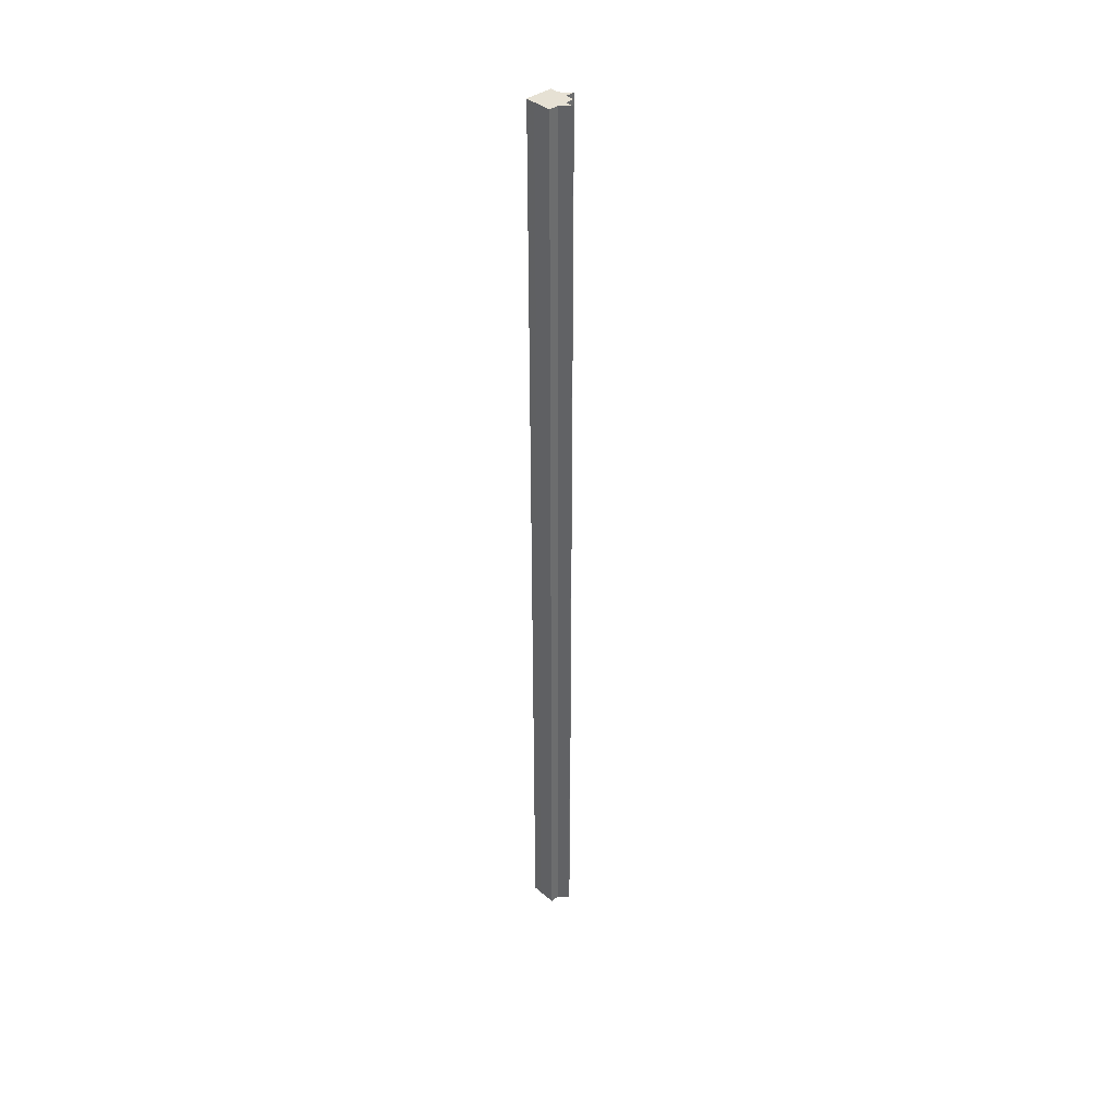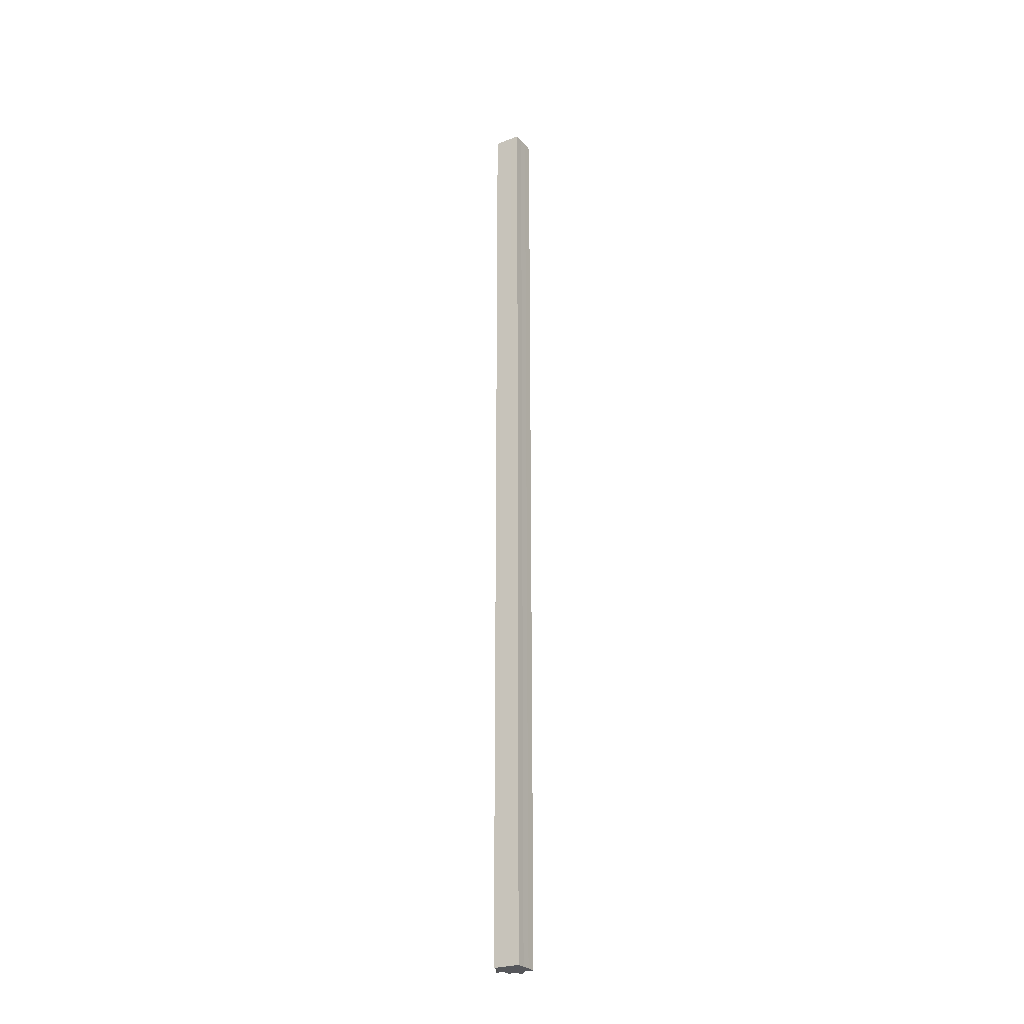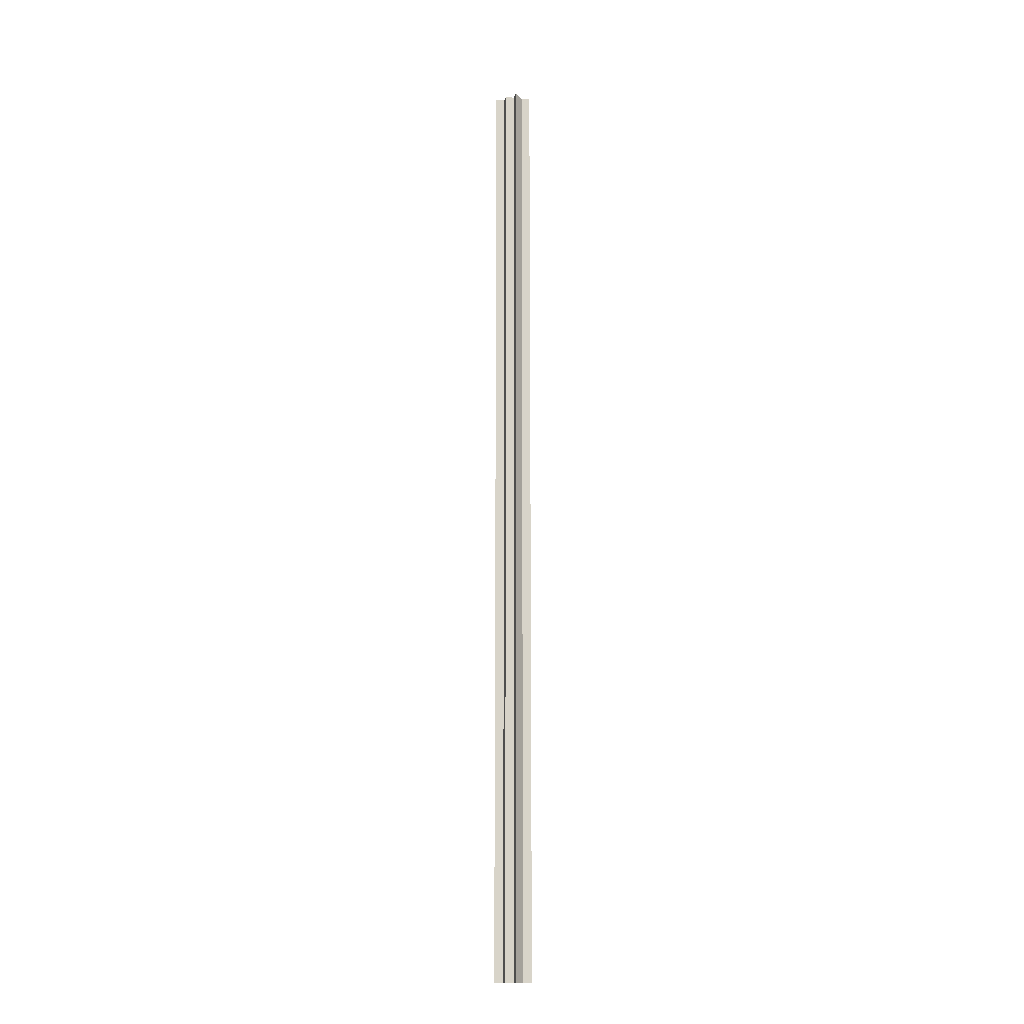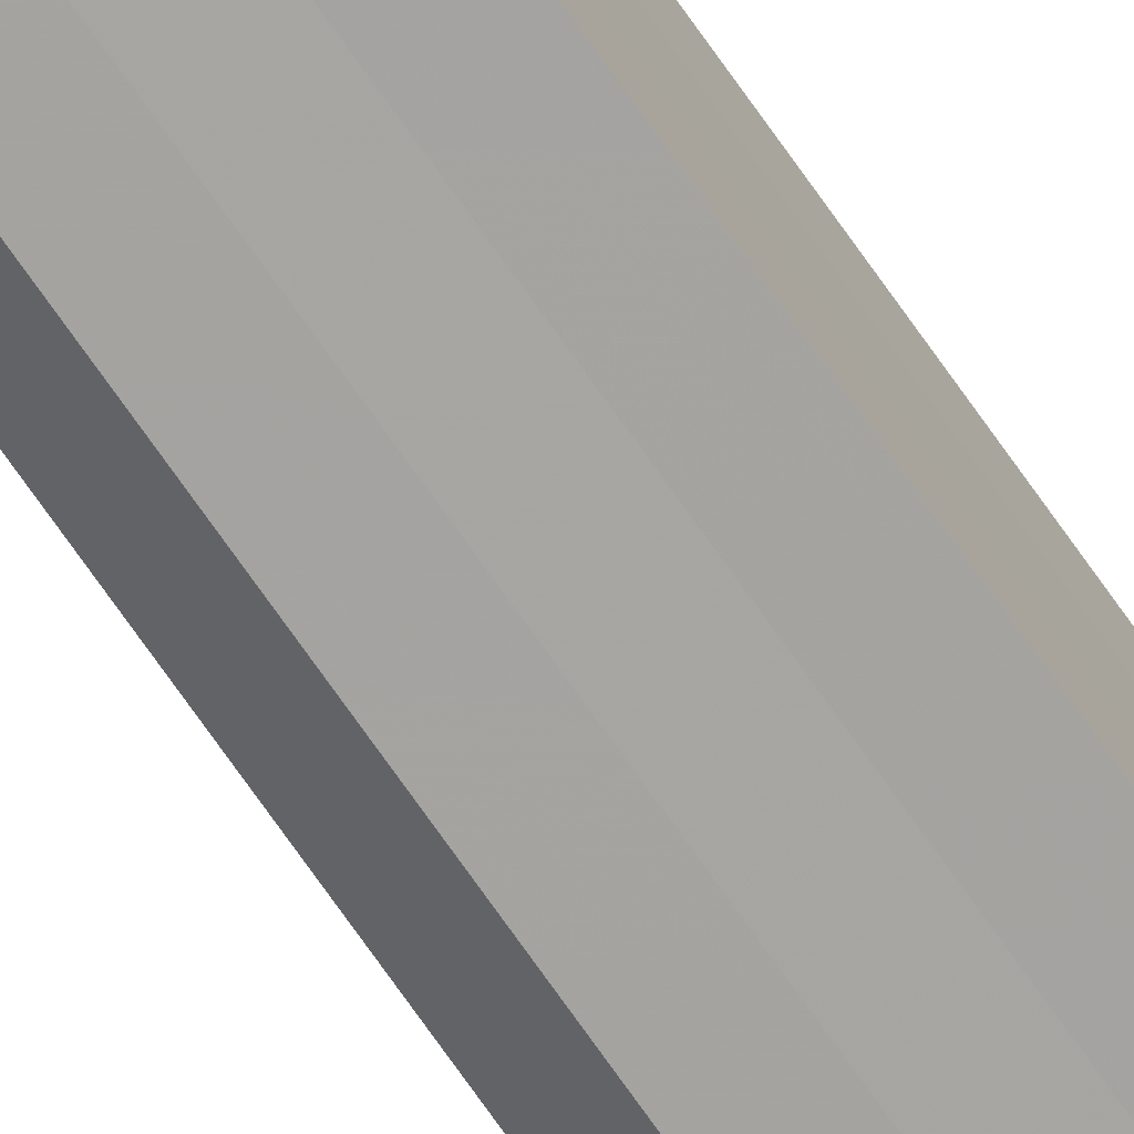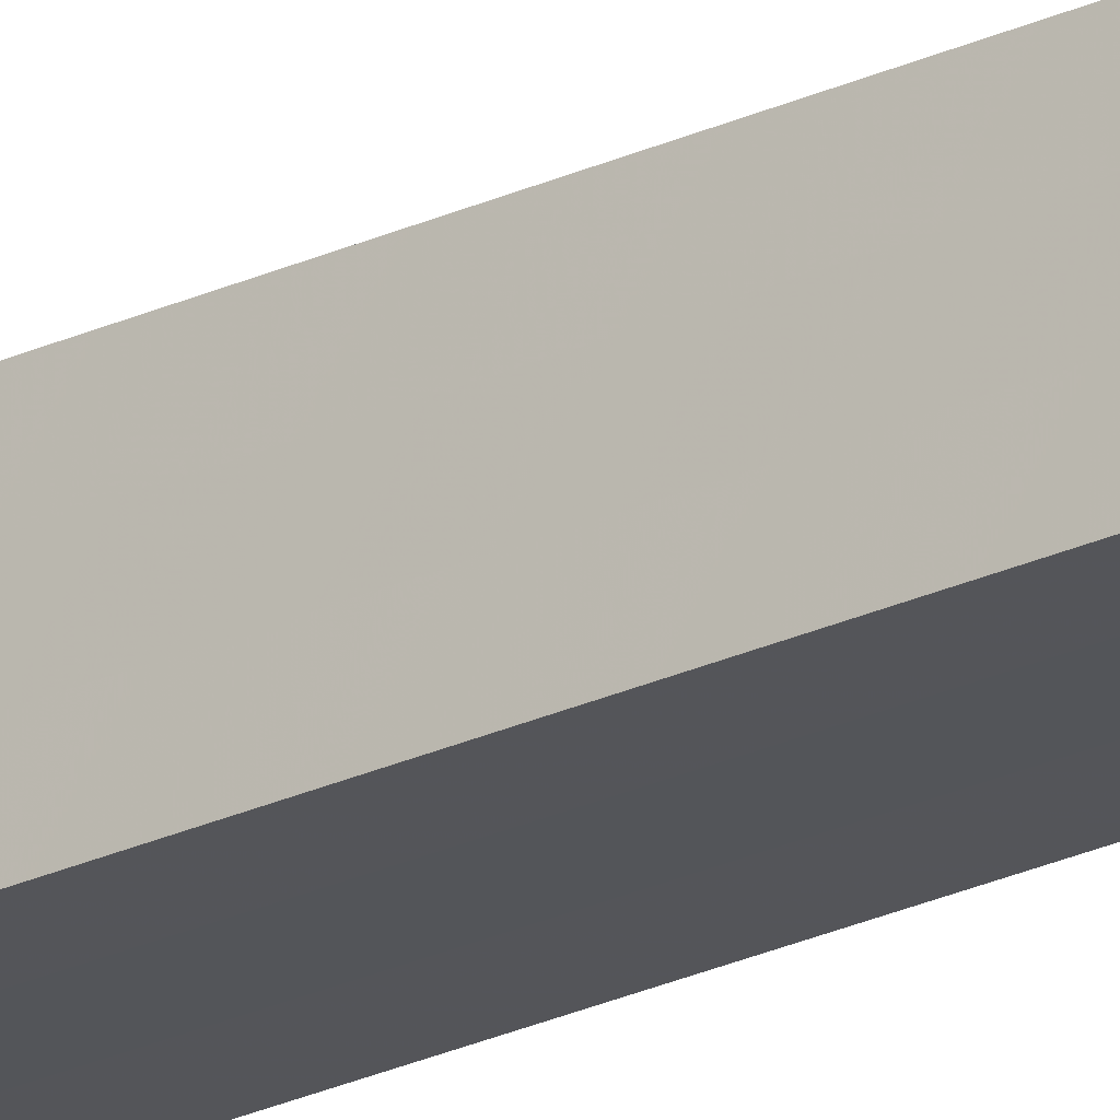
<metadata>
{"format":"obj","ext":"obj","renderer":"f3d","projection":"perspective","resolution":1024,"background":"white","views":[{"elev":39.2,"azim":46.8,"up":"+Z"},{"elev":-27.1,"azim":-58.9,"up":"+Z"},{"elev":-15.3,"azim":166.5,"up":"+Z"},{"elev":-73.3,"azim":-144.9,"up":"+Y"},{"elev":-24.6,"azim":-52.4,"up":"+Y"}]}
</metadata>
<code>
o 3711
v 2223 1914 14
v 2223 1914 14
v 2223 1914 15.07
v 2223 1914 14
v 2223 1914 15.07
v 2223 1914 14
v 2223 1914 15.07
v 2223 1914 14
v 2223 1914 15.07
v 2223 1914 14
v 2223 1914 15.07
v 2223 1914 14
v 2223 1914 15.07
v 2223 1914 14
v 2223 1914 14
v 2223 1914 14
v 2223 1914 14
v 2223 1914 14
v 2223 1914 14
v 2223 1914 14
v 2223 1914 15.07
v 2223 1914 15.07
v 2223 1914 14
v 2223 1914 15.07
v 2223 1914 14
v 2223 1914 14
v 2223 1914 14
v 2223 1914 14
v 2223 1914 14
v 2223 1914 15.07
v 2223 1914 15.07
v 2223 1914 15.07
v 2223 1914 14
v 2223 1914 14
v 2223 1914 15.07
v 2223 1914 15.07
v 2223 1914 15.07
v 2223 1914 15.07
v 2223 1914 15.07
v 2223 1914 14
v 2223 1914 15.07
v 2223 1914 14
v 2223 1914 15.07
v 2223 1914 14
v 2223 1914 14
v 2223 1914 14
v 2223 1914 14
v 2223 1914 15.07
v 2223 1914 14
v 2223 1914 14
v 2223 1914 14
v 2223 1914 15.07
v 2223 1914 14
v 2223 1914 15.07
v 2223 1914 14
v 2223 1914 14
v 2223 1914 15.07
v 2223 1914 15.07
v 2223 1914 14
v 2223 1914 15.07
v 2223 1914 14
v 2223 1914 14
v 2223 1914 15.07
v 2223 1914 15.07
v 2223 1914 14
v 2223 1914 14
v 2223 1914 15.07
v 2223 1914 15.07
v 2223 1914 14
v 2223 1914 14
v 2223 1914 15.07
v 2223 1914 15.07
v 2223 1914 15.07
v 2223 1914 15.07
v 2223 1914 15.07
v 2223 1914 15.07
v 2223 1914 15.07
v 2223 1914 15.07
v 2223 1914 15.07
v 2223 1914 15.07
v 2223 1914 15.07
v 2223 1914 15.07
v 2223 1914 15.07
v 2223 1914 14
v 2223 1914 14
v 2223 1914 15.07
f 1 2 3
f 2 4 5
f 6 1 7
f 7 8 9
f 9 10 11
f 11 12 13
f 14 12 15
f 14 16 12
f 14 15 17
f 14 18 16
f 14 17 19
f 14 20 18
f 21 19 22
f 14 19 23
f 24 25 21
f 14 23 26
f 27 28 24
f 28 29 30
f 31 26 32
f 14 33 20
f 14 34 33
f 35 20 36
f 37 34 38
f 39 40 35
f 41 42 37
f 43 44 39
f 45 46 41
f 46 47 48
f 49 50 43
f 50 51 52
f 51 53 54
f 55 56 57
f 58 59 60
f 14 61 59
f 14 62 61
f 63 62 64
f 65 66 63
f 67 61 68
f 69 70 67
f 71 60 72
f 71 72 73
f 71 74 75
f 71 76 74
f 71 77 76
f 71 78 77
f 71 79 78
f 71 80 79
f 71 81 80
f 71 82 81
f 71 83 82
f 71 32 83
f 84 85 86

</code>
